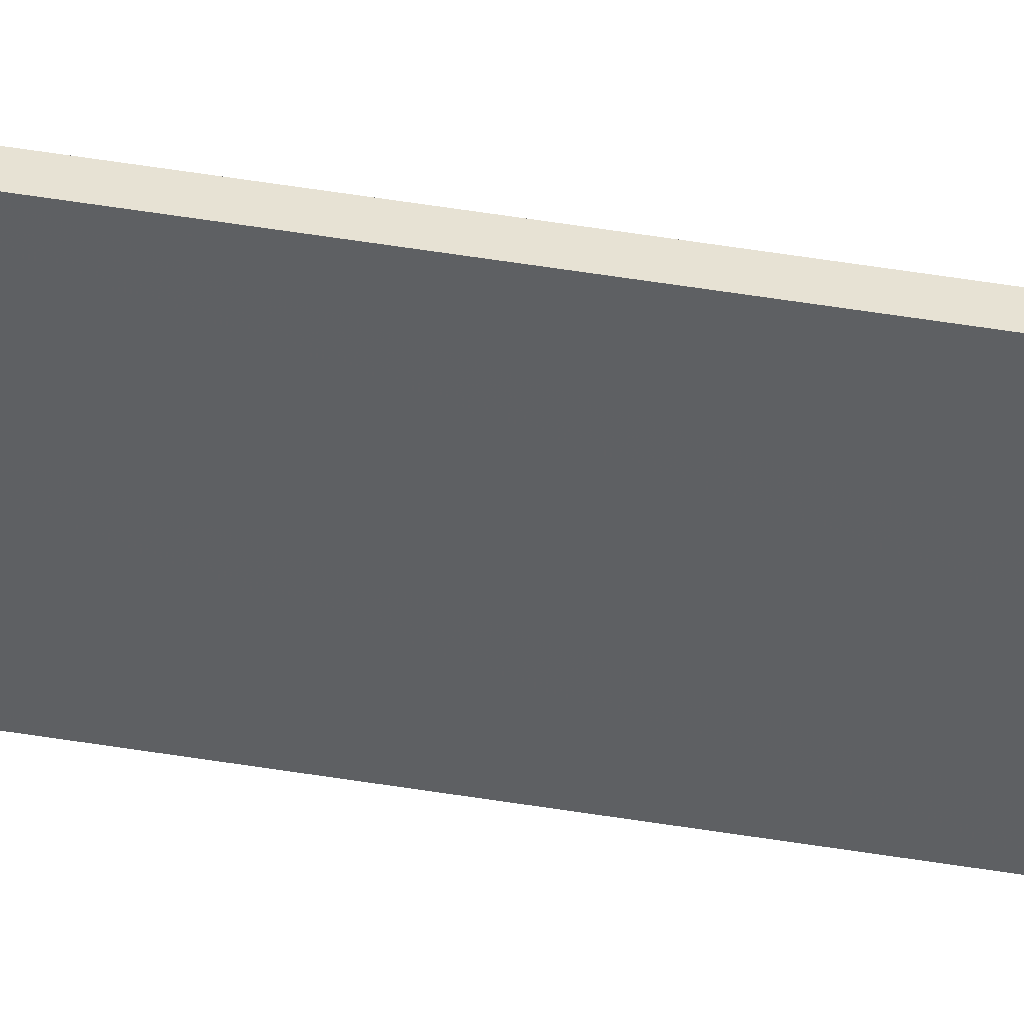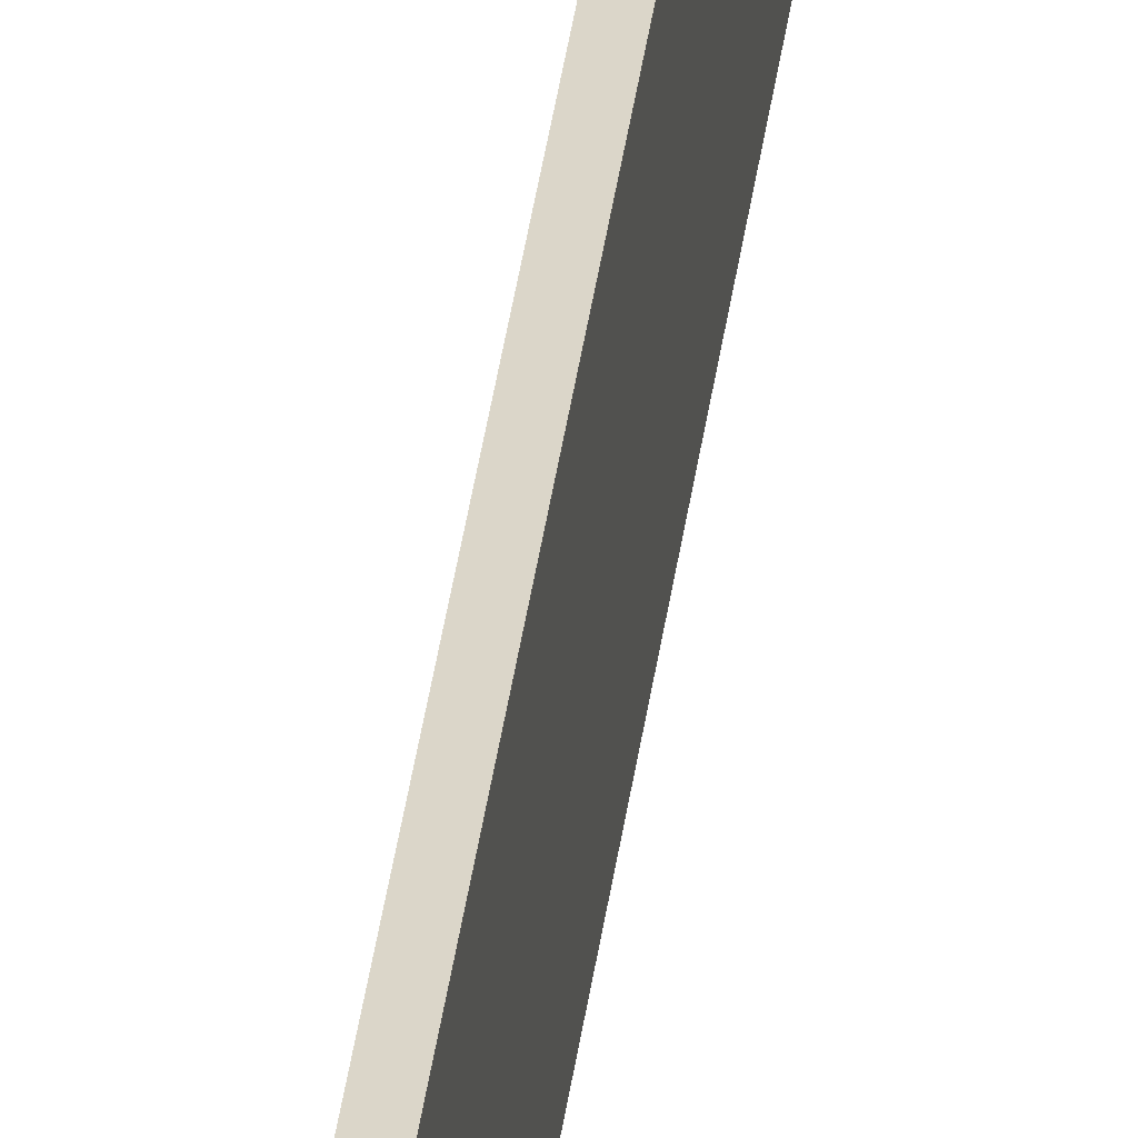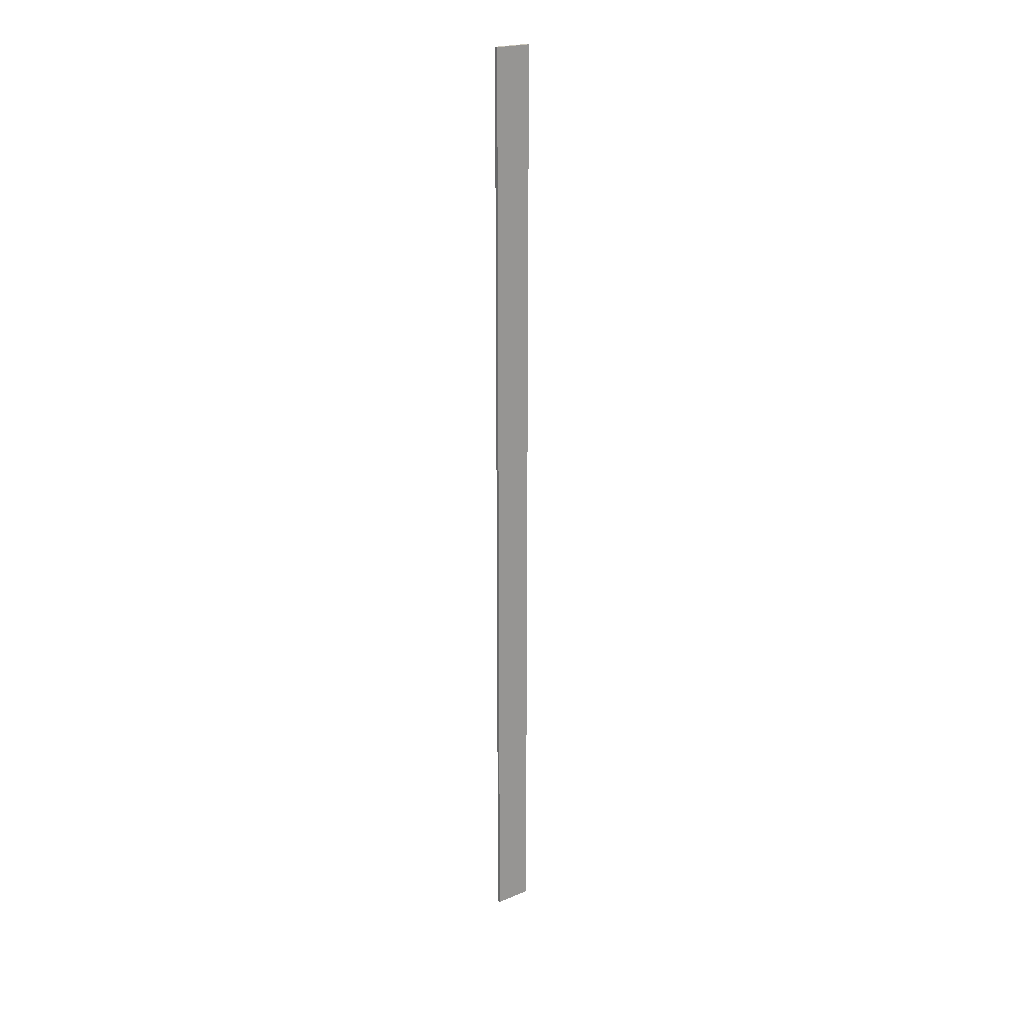
<metadata>
{"format":"obj","ext":"obj","renderer":"f3d","projection":"perspective","resolution":1024,"background":"white","views":[{"elev":39.8,"azim":102.3,"up":"+Z"},{"elev":29.7,"azim":5.9,"up":"+Z"},{"elev":22.1,"azim":55.0,"up":"+Y"}]}
</metadata>
<code>
o 754
v 2223 1854 14
v 2223 1854 14
v 2223 1852 14
v 2223 1854 14.1
v 2223 1854 14.1
v 2223 1854 14.1
v 2223 1854 14
v 2223 1852 14
v 2223 1852 14
v 2223 1852 14.1
v 2223 1852 14
v 2223 1854 14.1
v 2223 1852 14.1
v 2223 1854 14.1
v 2223 1852 14.1
v 2223 1852 14.1
v 2223 1854 14
v 2223 1854 14.1
v 2223 1852 14
v 2223 1852 14.1
v 2223 1852 14.1
v 2223 1854 14
v 2223 1854 14.1
v 2223 1852 14.1
v 2223 1852 14
v 2223 1852 14
v 2223 1852 14.1
v 2223 1852 14
v 2223 1854 14
f 1 2 3
f 1 4 5
f 6 2 7
f 8 9 7
f 10 7 11
f 12 13 14
f 14 15 16
f 17 15 18
f 19 20 21
f 22 23 20
f 24 25 26
f 27 28 29

</code>
